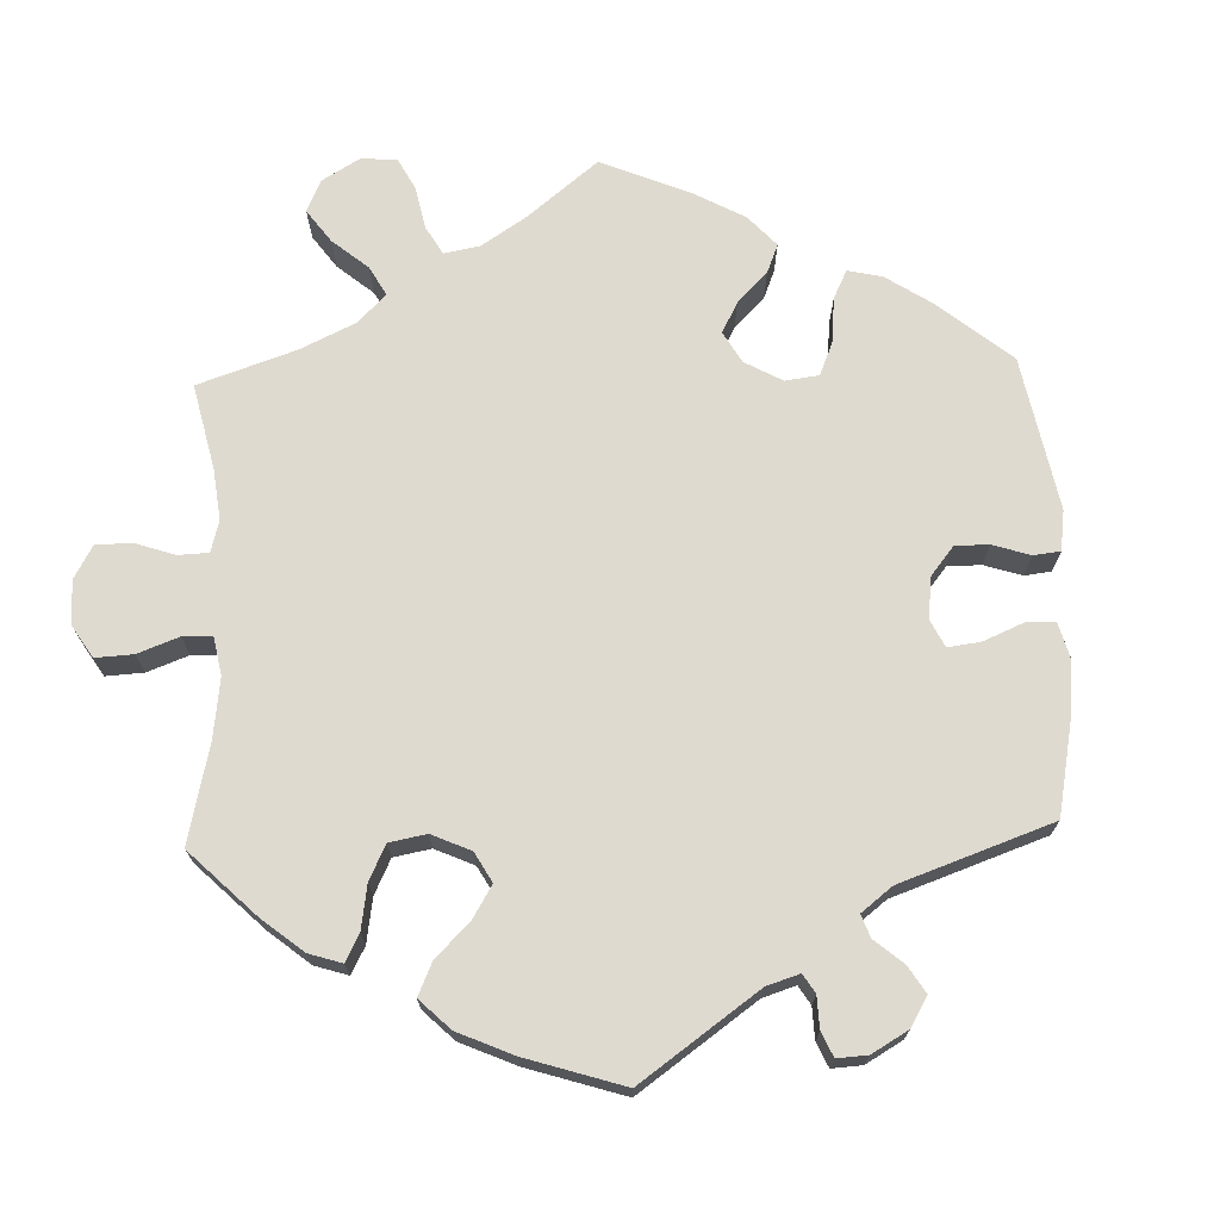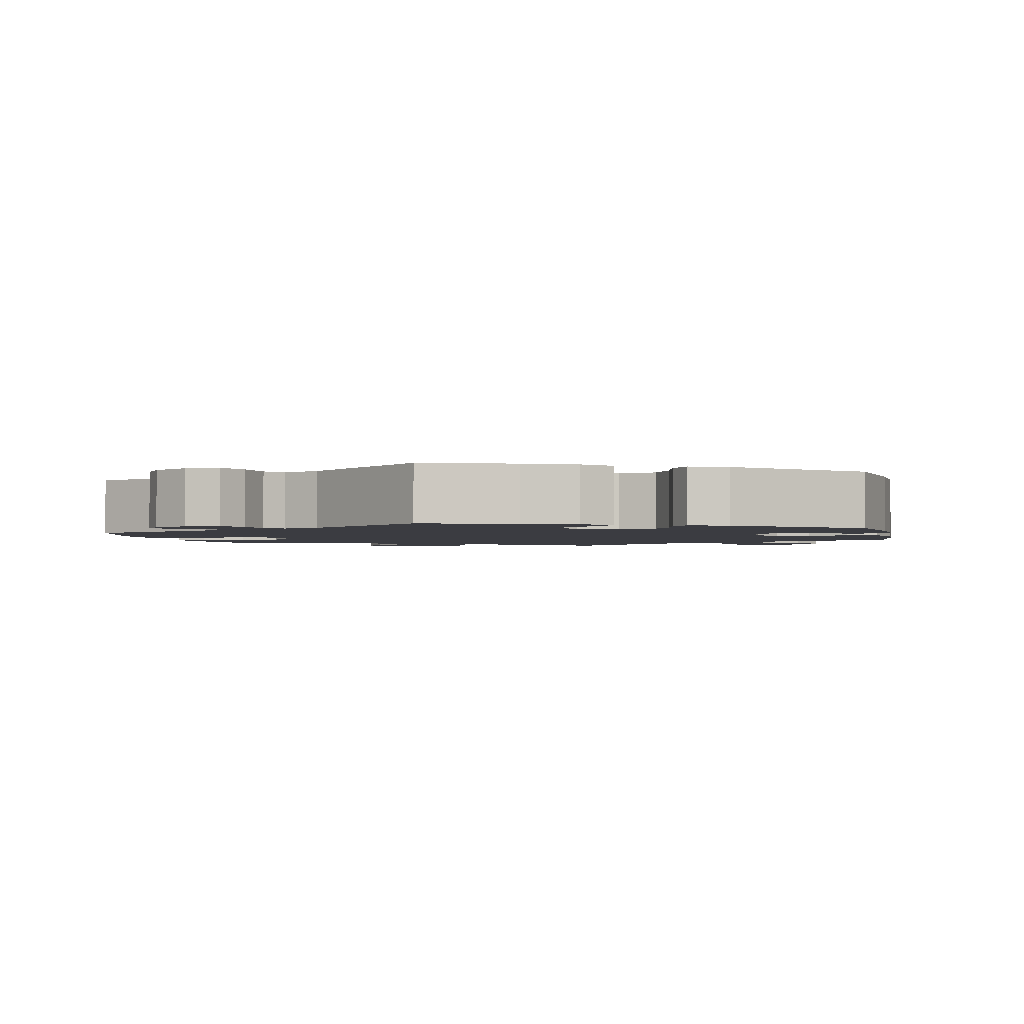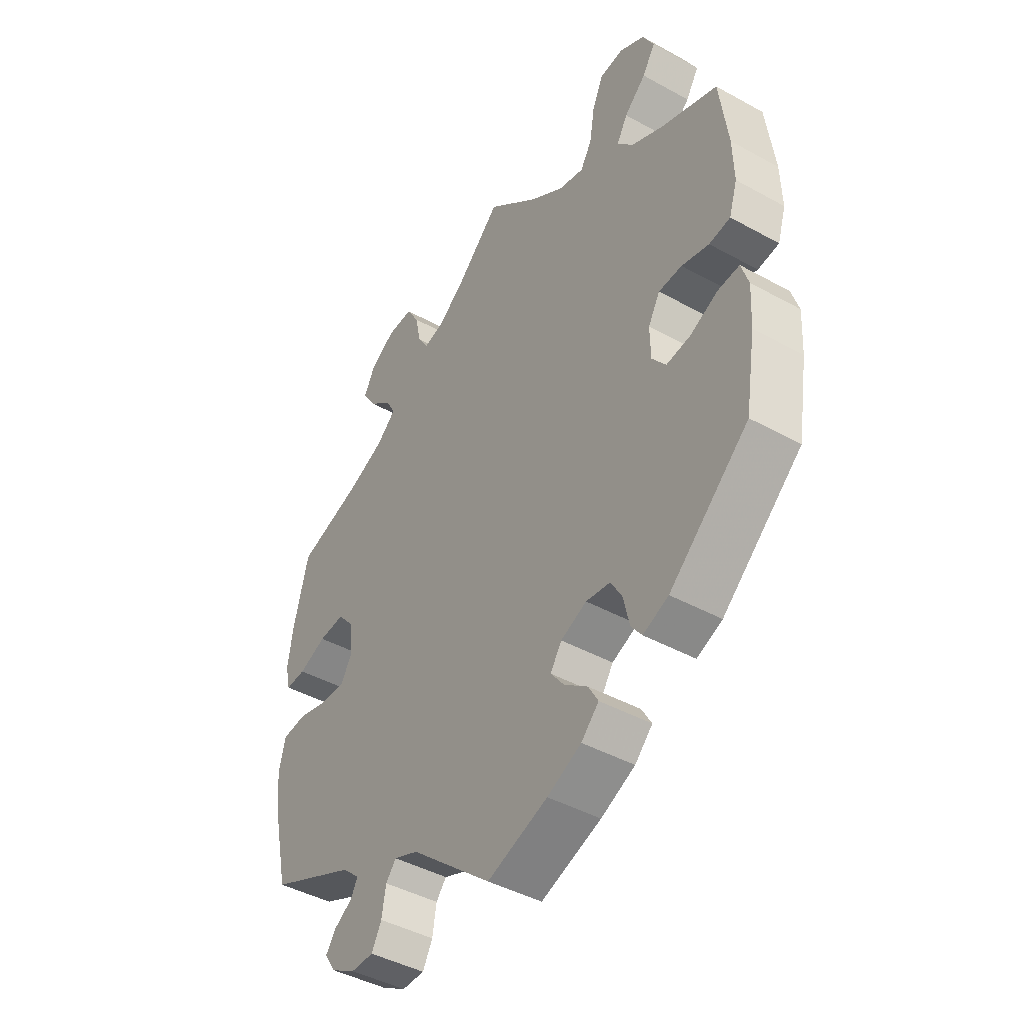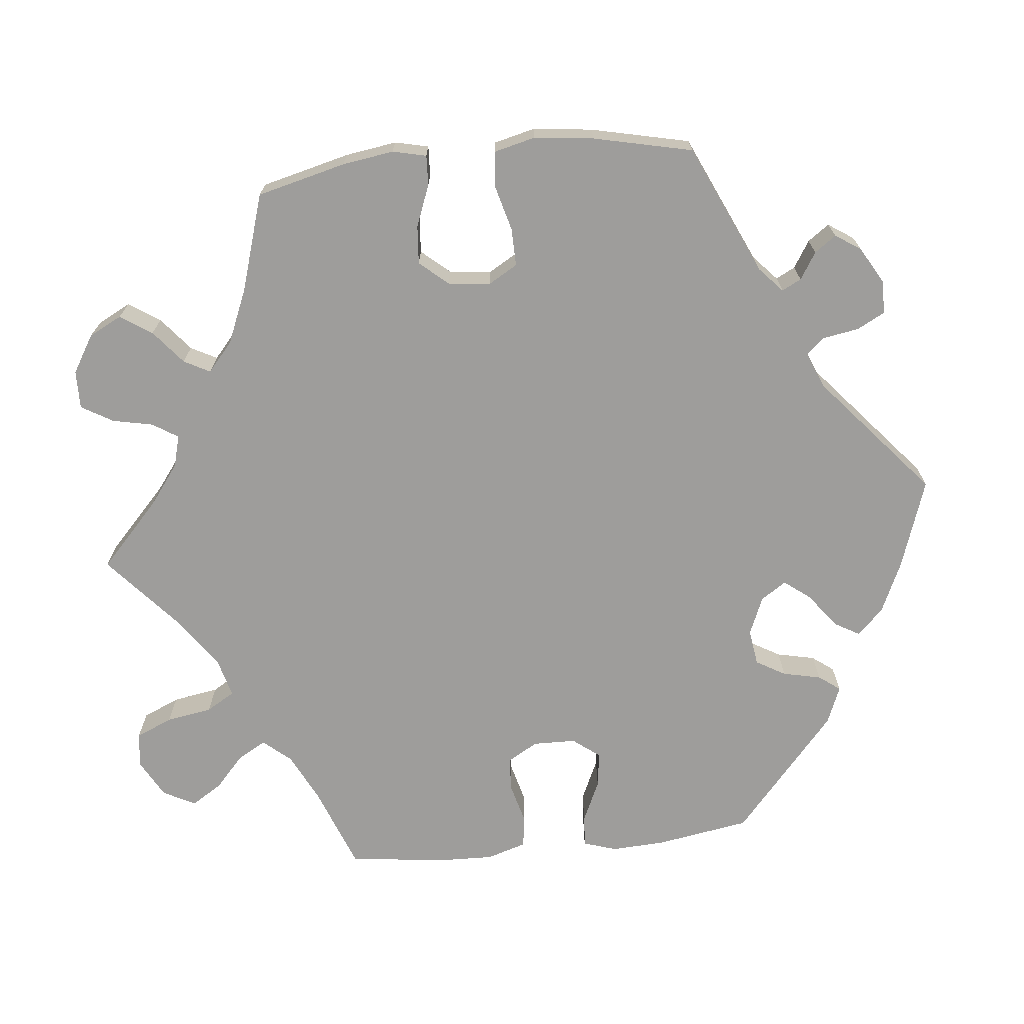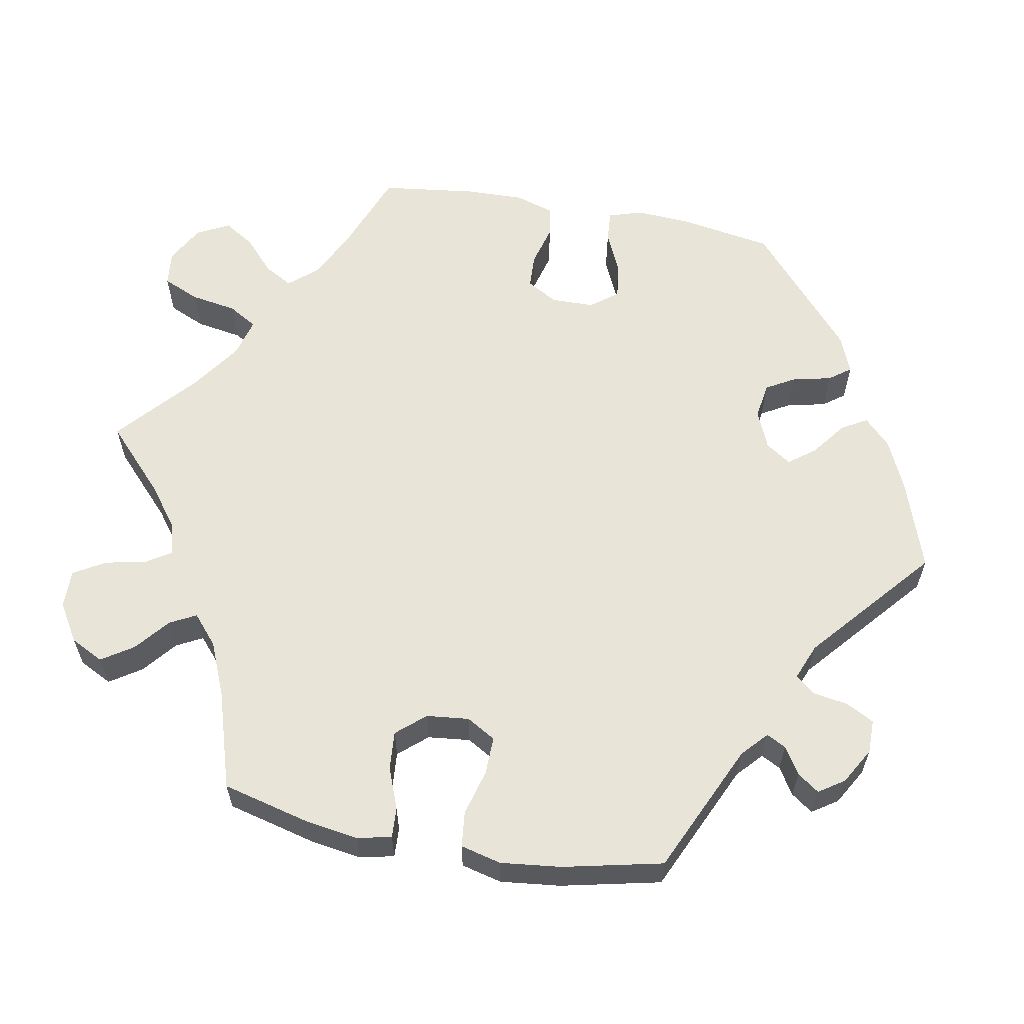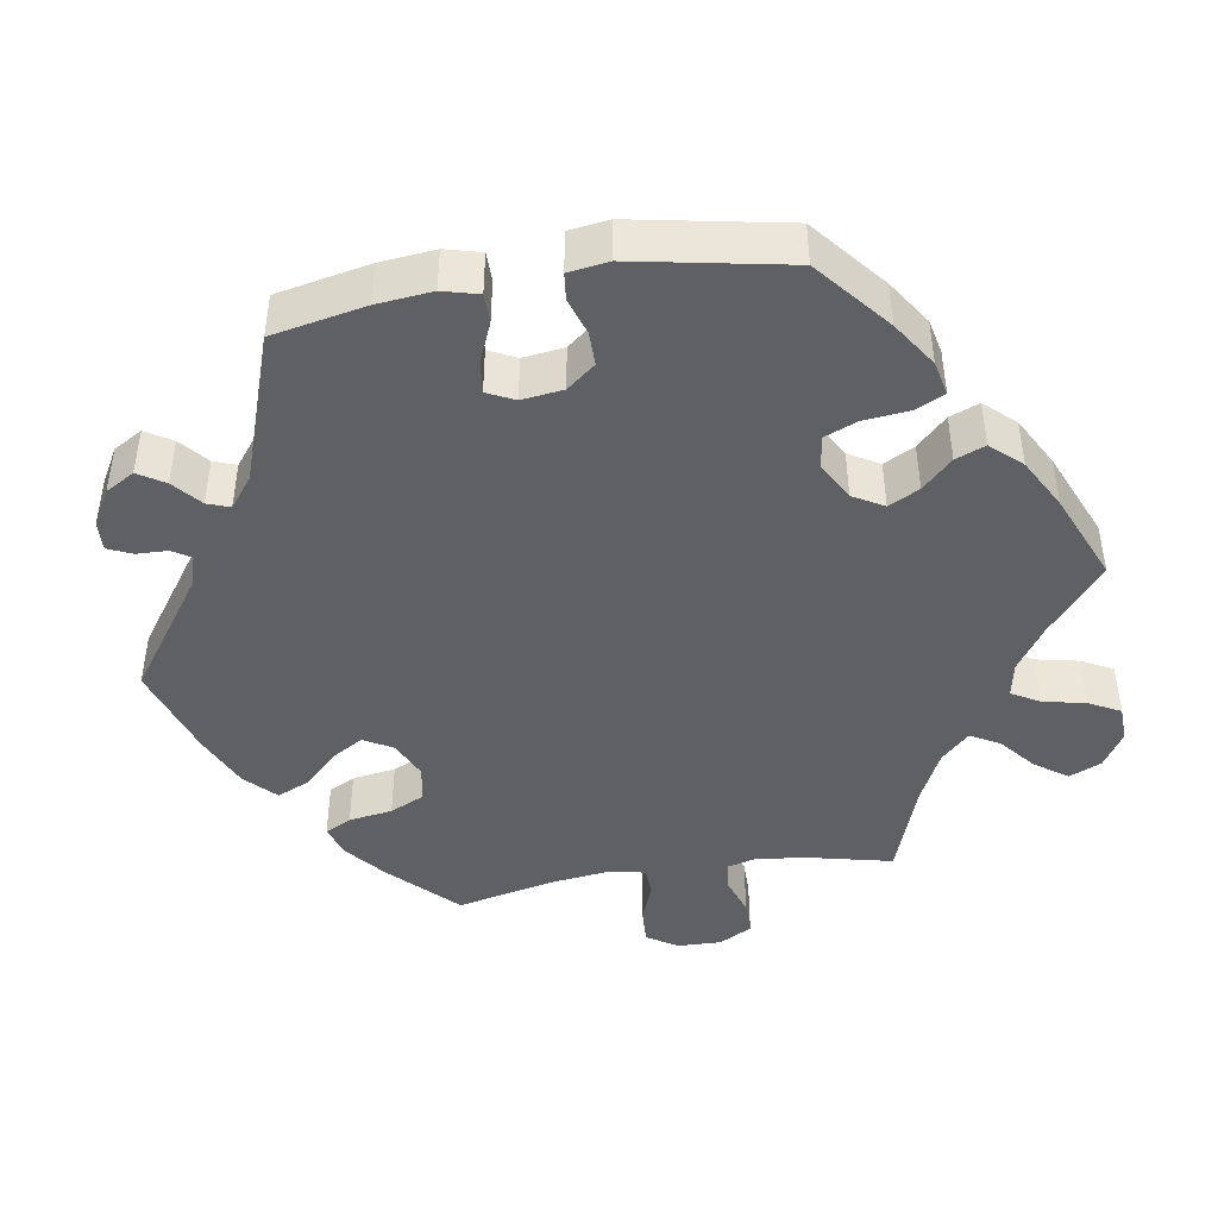
<metadata>
{"format":"obj","ext":"obj","renderer":"f3d","projection":"perspective","resolution":1024,"background":"white","views":[{"elev":70.7,"azim":118.0,"up":"+Y"},{"elev":-2.2,"azim":-168.1,"up":"+Y"},{"elev":-43.8,"azim":-123.0,"up":"+Z"},{"elev":-70.4,"azim":95.9,"up":"+Y"},{"elev":60.3,"azim":100.6,"up":"+Y"},{"elev":-43.8,"azim":-140.5,"up":"+Y"}]}
</metadata>
<code>
v 0.331 0.07 -0.366
v 0.298 0.07 -0.396
v 0.311 0.07 -0.421
v 0.346 0.07 -0.443
v 0.366 0.07 -0.471
v 0.344 0.07 -0.504
v 0.297 0.07 -0.531
v 0.253 0.07 -0.531
v 0.234 0.07 -0.495
v 0.226 0.07 -0.448
v 0.206 0.07 -0.424
v 0.159 0.07 -0.443
v 0.001 0.07 -0.578
v -0.116 0.07 -0.538
v -0.182 0.07 -0.508
v -0.216 0.07 -0.474
v -0.197 0.07 -0.441
v -0.152 0.07 -0.407
v -0.126 0.07 -0.373
v -0.148 0.07 -0.34
v -0.198 0.07 -0.319
v -0.245 0.07 -0.326
v -0.267 0.07 -0.364
v -0.278 0.07 -0.414
v -0.299 0.07 -0.442
v -0.348 0.07 -0.422
v -0.501 0.07 -0.289
v -0.521 0.07 -0.168
v -0.525 0.07 -0.097
v -0.511 0.07 -0.053
v -0.47 0.07 -0.056
v -0.415 0.07 -0.081
v -0.369 0.07 -0.087
v -0.342 0.07 -0.052
v -0.341 0.07 0.004
v -0.364 0.07 0.044
v -0.409 0.07 0.046
v -0.462 0.07 0.032
v -0.503 0.07 0.038
v -0.519 0.07 0.089
v -0.517 0.07 0.164
v -0.501 0.07 0.289
v -0.391 0.07 0.331
v -0.329 0.07 0.362
v -0.298 0.07 0.398
v -0.319 0.07 0.435
v -0.361 0.07 0.473
v -0.386 0.07 0.513
v -0.364 0.07 0.555
v -0.315 0.07 0.582
v -0.269 0.07 0.577
v -0.248 0.07 0.529
v -0.238 0.07 0.469
v -0.216 0.07 0.432
v -0.166 0.07 0.445
v -0.101 0.07 0.49
v 0 0.07 0.578
v 0.083 0.07 0.5
v 0.136 0.07 0.46
v 0.177 0.07 0.449
v 0.198 0.07 0.482
v 0.209 0.07 0.535
v 0.233 0.07 0.576
v 0.283 0.07 0.575
v 0.332 0.07 0.545
v 0.354 0.07 0.502
v 0.327 0.07 0.461
v 0.283 0.07 0.425
v 0.265 0.07 0.391
v 0.303 0.07 0.358
v 0.374 0.07 0.328
v 0.5 0.07 0.289
v 0.529 0.07 0.173
v 0.539 0.07 0.106
v 0.529 0.07 0.062
v 0.49 0.07 0.064
v 0.436 0.07 0.085
v 0.386 0.07 0.089
v 0.354 0.07 0.052
v 0.348 0.07 -0.003
v 0.37 0.07 -0.041
v 0.419 0.07 -0.04
v 0.479 0.07 -0.024
v 0.525 0.07 -0.029
v 0.538 0.07 -0.082
v 0.529 0.07 -0.16
v 0.5 0.07 -0.289
v 0.331 0 -0.366
v 0.298 0 -0.396
v 0.311 0 -0.421
v 0.346 0 -0.443
v 0.366 0 -0.471
v 0.344 0 -0.504
v 0.297 0 -0.531
v 0.253 0 -0.531
v 0.234 0 -0.495
v 0.226 0 -0.448
v 0.206 0 -0.424
v 0.159 0 -0.443
v 0.001 0 -0.578
v -0.116 0 -0.538
v -0.182 0 -0.508
v -0.216 0 -0.474
v -0.197 0 -0.441
v -0.152 0 -0.407
v -0.126 0 -0.373
v -0.148 0 -0.34
v -0.198 0 -0.319
v -0.245 0 -0.326
v -0.267 0 -0.364
v -0.278 0 -0.414
v -0.299 0 -0.442
v -0.348 0 -0.422
v -0.501 0 -0.289
v -0.521 0 -0.168
v -0.525 0 -0.097
v -0.511 0 -0.053
v -0.47 0 -0.056
v -0.415 0 -0.081
v -0.369 0 -0.087
v -0.342 0 -0.052
v -0.341 0 0.004
v -0.364 0 0.044
v -0.409 0 0.046
v -0.462 0 0.032
v -0.503 0 0.038
v -0.519 0 0.089
v -0.517 0 0.164
v -0.501 0 0.289
v -0.391 0 0.331
v -0.329 0 0.362
v -0.298 0 0.398
v -0.319 0 0.435
v -0.361 0 0.473
v -0.386 0 0.513
v -0.364 0 0.555
v -0.315 0 0.582
v -0.269 0 0.577
v -0.248 0 0.529
v -0.238 0 0.469
v -0.216 0 0.432
v -0.166 0 0.445
v -0.101 0 0.49
v 0 0 0.578
v 0.083 0 0.5
v 0.136 0 0.46
v 0.177 0 0.449
v 0.198 0 0.482
v 0.209 0 0.535
v 0.233 0 0.576
v 0.283 0 0.575
v 0.332 0 0.545
v 0.354 0 0.502
v 0.327 0 0.461
v 0.283 0 0.425
v 0.265 0 0.391
v 0.303 0 0.358
v 0.374 0 0.328
v 0.5 0 0.289
v 0.529 0 0.173
v 0.539 0 0.106
v 0.529 0 0.062
v 0.49 0 0.064
v 0.436 0 0.085
v 0.386 0 0.089
v 0.354 0 0.052
v 0.348 0 -0.003
v 0.37 0 -0.041
v 0.419 0 -0.04
v 0.479 0 -0.024
v 0.525 0 -0.029
v 0.538 0 -0.082
v 0.529 0 -0.16
v 0.5 0 -0.289
f 86 87 1
f 85 86 1 2
f 82 83 84 85
f 81 82 85 2
f 80 81 2
f 79 80 2
f 74 75 76 77
f 74 77 78
f 71 72 73 74
f 70 71 74 78
f 69 70 78 79
f 65 66 67 68
f 65 68 69
f 64 65 69
f 61 62 63 64
f 60 61 64 69
f 59 60 69 79
f 56 57 58
f 55 56 58 59
f 54 55 59 79
f 50 51 52 53
f 50 53 54
f 49 50 54
f 46 47 48 49
f 45 46 49 54
f 44 45 54 79
f 40 41 42 43
f 37 38 39 40
f 36 37 40 43
f 35 36 43 44
f 29 30 31 32
f 29 32 33
f 28 29 33
f 27 28 33
f 26 27 33 34
f 23 24 25 26
f 22 23 26 34
f 15 16 17 18
f 15 18 19
f 12 13 14 15
f 11 12 15 19
f 7 8 9 10
f 7 10 11
f 6 7 11
f 3 4 5 6
f 2 3 6 11
f 21 22 34 35
f 20 21 35 44
f 19 20 44 79
f 2 11 19 79
f 88 174 173
f 89 88 173 172
f 172 171 170 169
f 89 172 169 168
f 89 168 167
f 89 167 166
f 164 163 162 161
f 165 164 161
f 161 160 159 158
f 165 161 158 157
f 166 165 157 156
f 155 154 153 152
f 156 155 152
f 156 152 151
f 151 150 149 148
f 156 151 148 147
f 166 156 147 146
f 145 144 143
f 146 145 143 142
f 166 146 142 141
f 140 139 138 137
f 141 140 137
f 141 137 136
f 136 135 134 133
f 141 136 133 132
f 166 141 132 131
f 130 129 128 127
f 127 126 125 124
f 130 127 124 123
f 131 130 123 122
f 119 118 117 116
f 120 119 116
f 120 116 115
f 120 115 114
f 121 120 114 113
f 113 112 111 110
f 121 113 110 109
f 105 104 103 102
f 106 105 102
f 102 101 100 99
f 106 102 99 98
f 97 96 95 94
f 98 97 94
f 98 94 93
f 93 92 91 90
f 98 93 90 89
f 122 121 109 108
f 131 122 108 107
f 166 131 107 106
f 166 106 98 89
f 1 88 89 2
f 2 89 90 3
f 3 90 91 4
f 4 91 92 5
f 5 92 93 6
f 6 93 94 7
f 7 94 95 8
f 8 95 96 9
f 9 96 97 10
f 10 97 98 11
f 11 98 99 12
f 12 99 100 13
f 13 100 101 14
f 14 101 102 15
f 15 102 103 16
f 16 103 104 17
f 17 104 105 18
f 18 105 106 19
f 19 106 107 20
f 20 107 108 21
f 21 108 109 22
f 22 109 110 23
f 23 110 111 24
f 24 111 112 25
f 25 112 113 26
f 26 113 114 27
f 27 114 115 28
f 28 115 116 29
f 29 116 117 30
f 30 117 118 31
f 31 118 119 32
f 32 119 120 33
f 33 120 121 34
f 34 121 122 35
f 35 122 123 36
f 36 123 124 37
f 37 124 125 38
f 38 125 126 39
f 39 126 127 40
f 40 127 128 41
f 41 128 129 42
f 42 129 130 43
f 43 130 131 44
f 44 131 132 45
f 45 132 133 46
f 46 133 134 47
f 47 134 135 48
f 48 135 136 49
f 49 136 137 50
f 50 137 138 51
f 51 138 139 52
f 52 139 140 53
f 53 140 141 54
f 54 141 142 55
f 55 142 143 56
f 56 143 144 57
f 57 144 145 58
f 58 145 146 59
f 59 146 147 60
f 60 147 148 61
f 61 148 149 62
f 62 149 150 63
f 63 150 151 64
f 64 151 152 65
f 65 152 153 66
f 66 153 154 67
f 67 154 155 68
f 68 155 156 69
f 69 156 157 70
f 70 157 158 71
f 71 158 159 72
f 72 159 160 73
f 73 160 161 74
f 74 161 162 75
f 75 162 163 76
f 76 163 164 77
f 77 164 165 78
f 78 165 166 79
f 79 166 167 80
f 80 167 168 81
f 81 168 169 82
f 82 169 170 83
f 83 170 171 84
f 84 171 172 85
f 85 172 173 86
f 86 173 174 87
f 87 174 88 1

</code>
